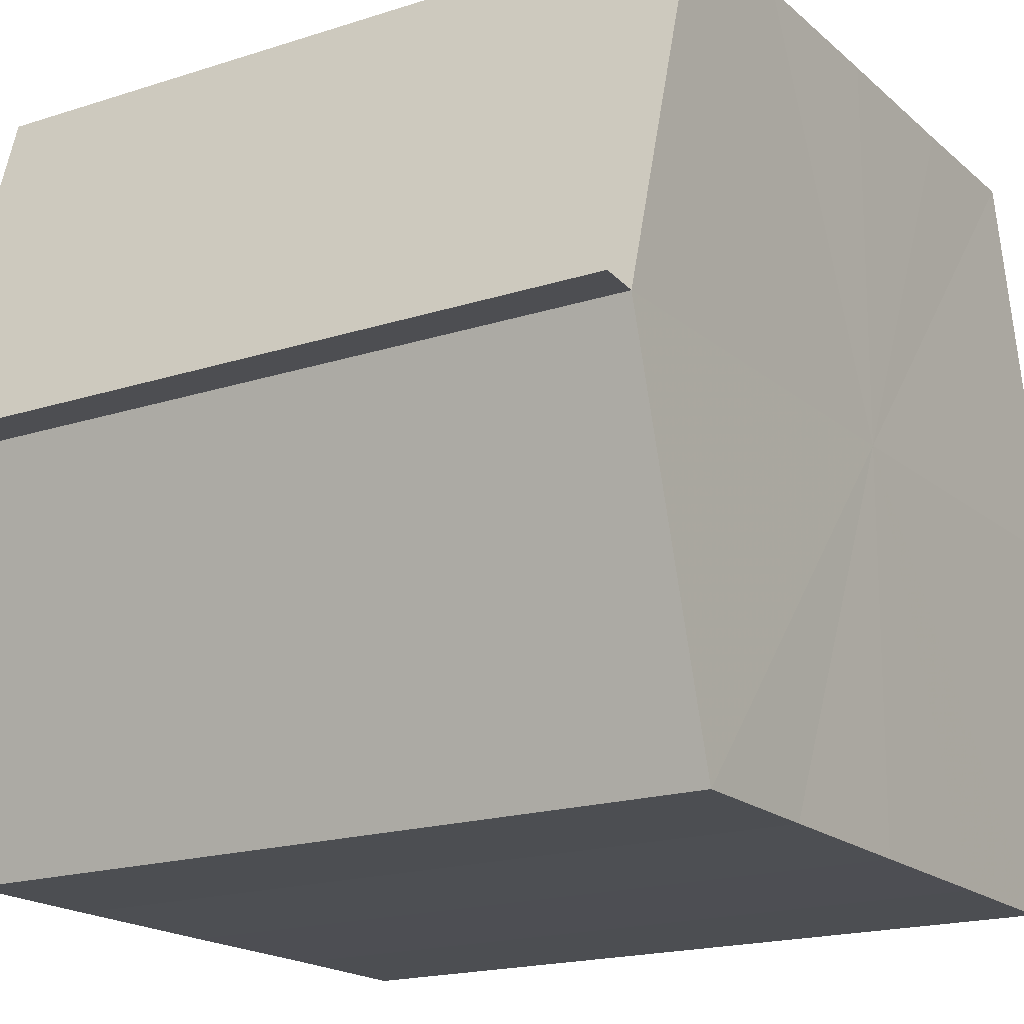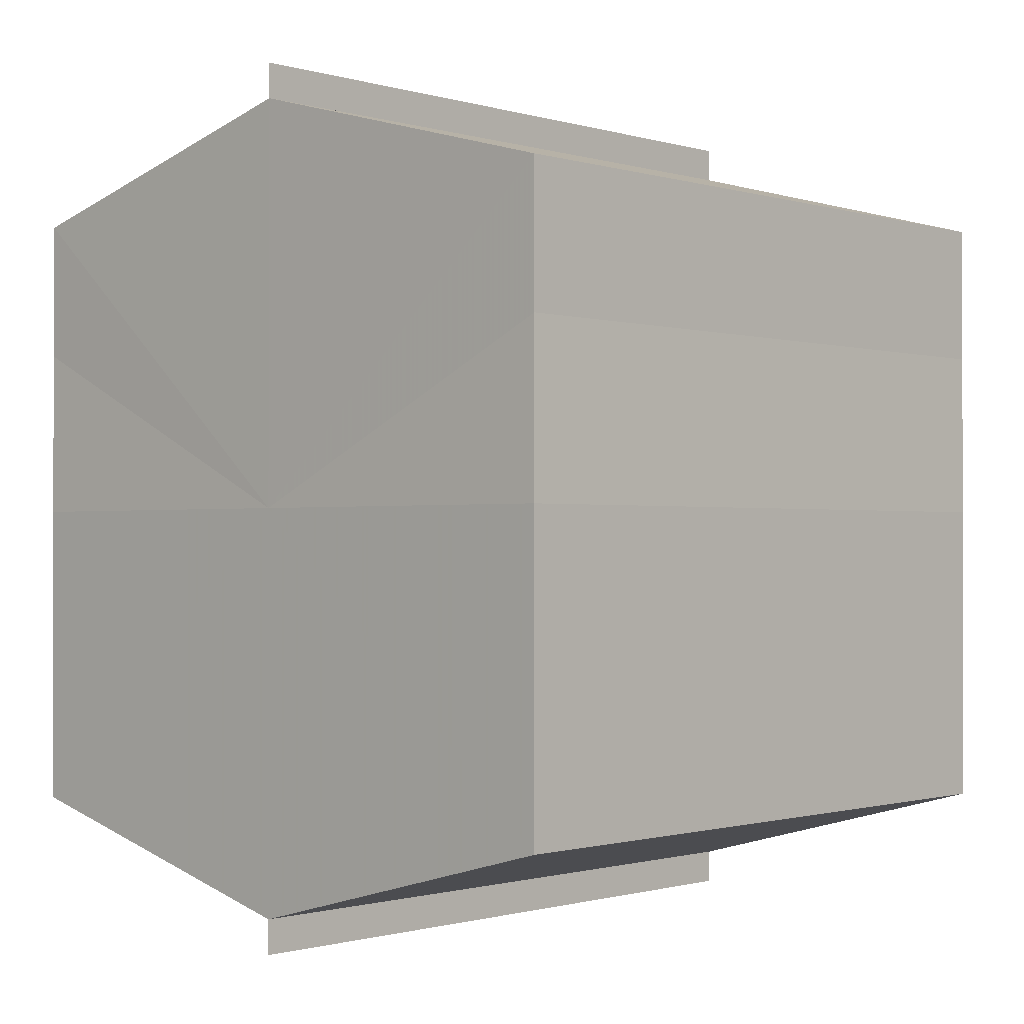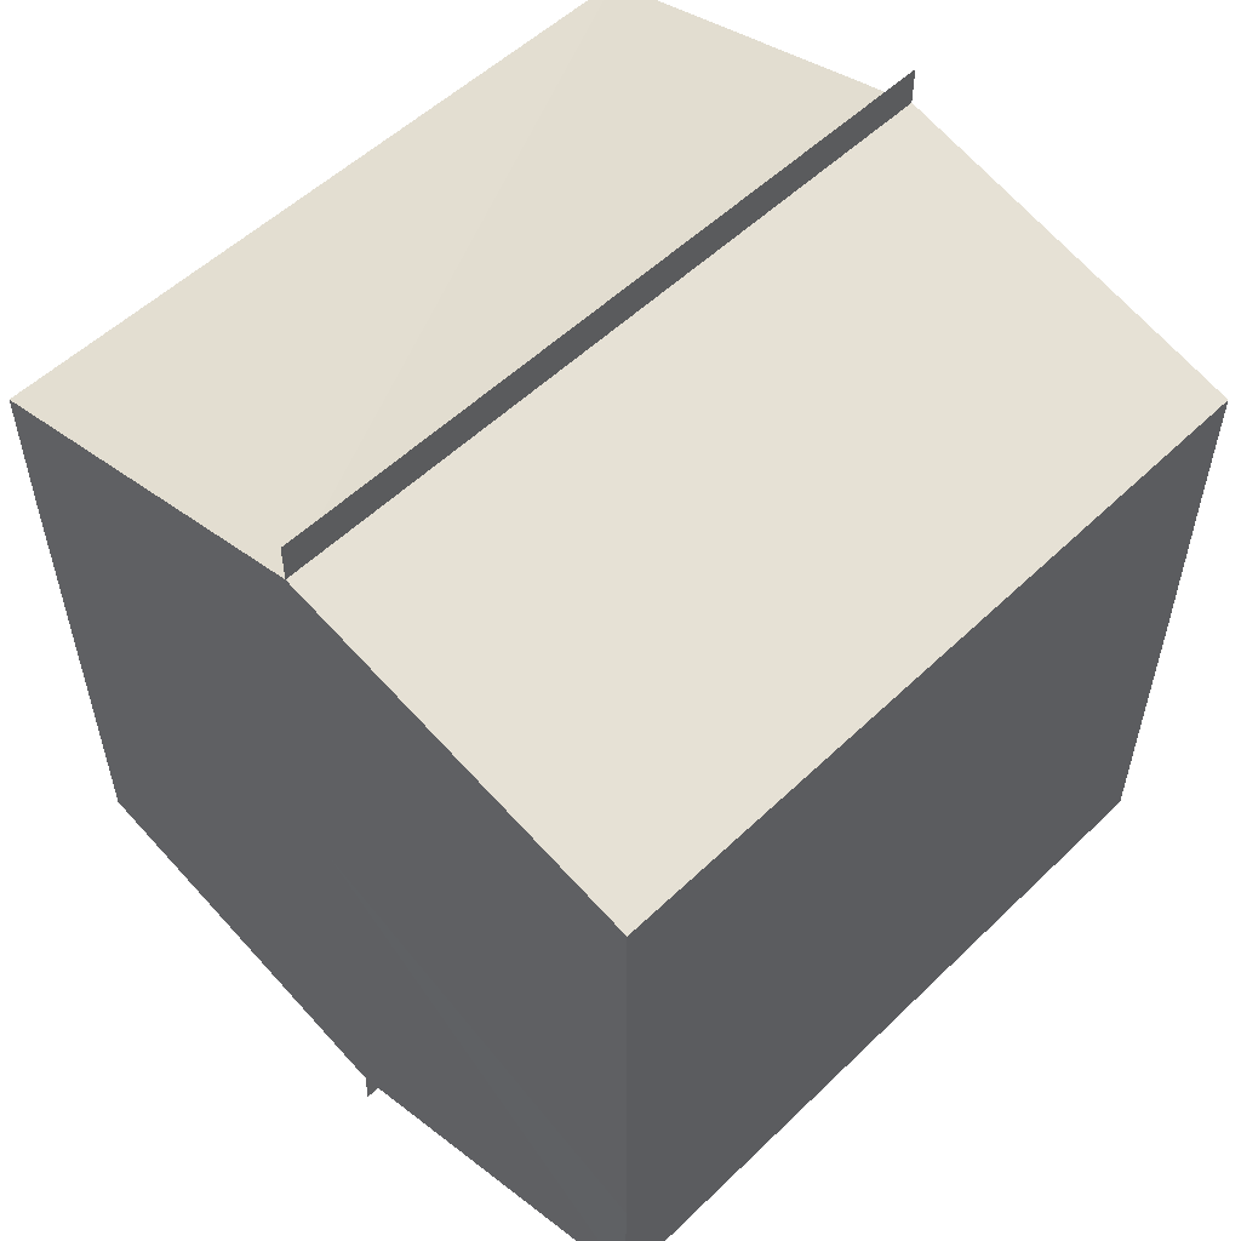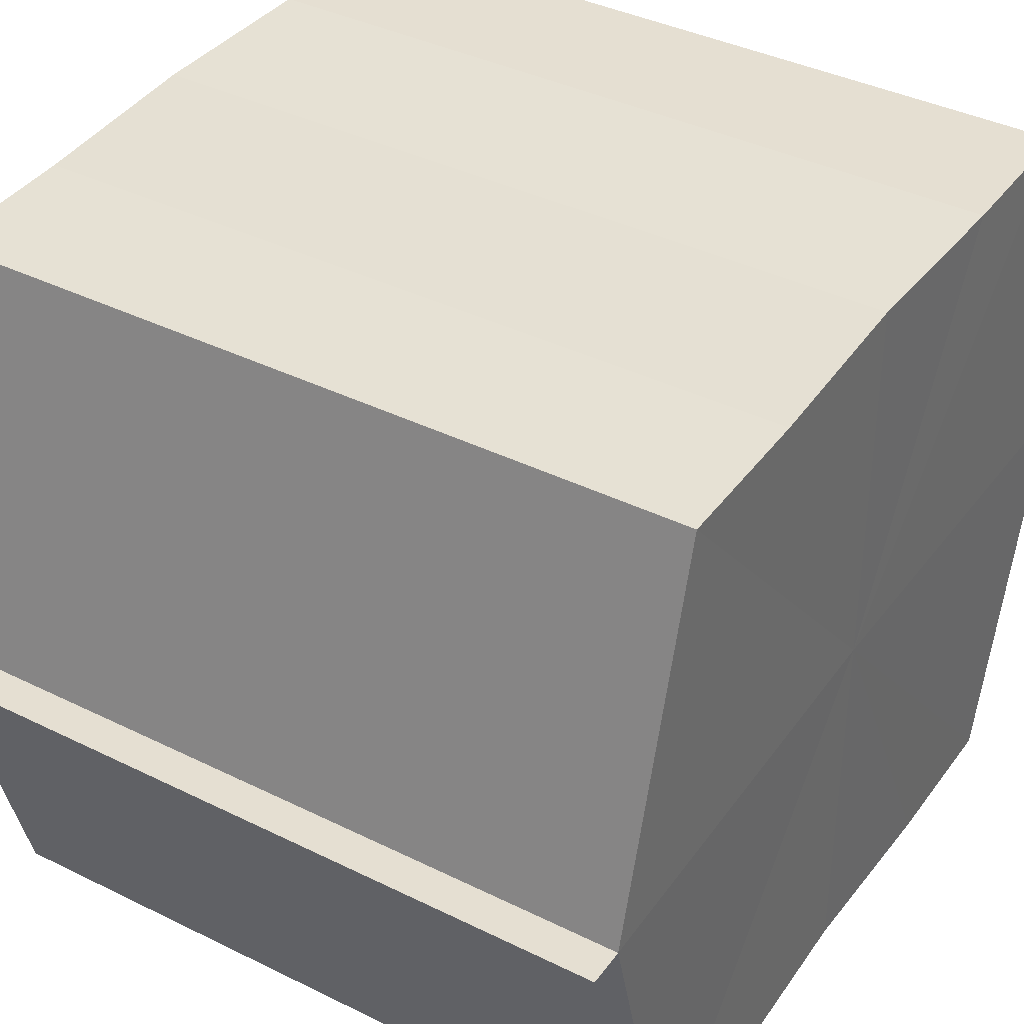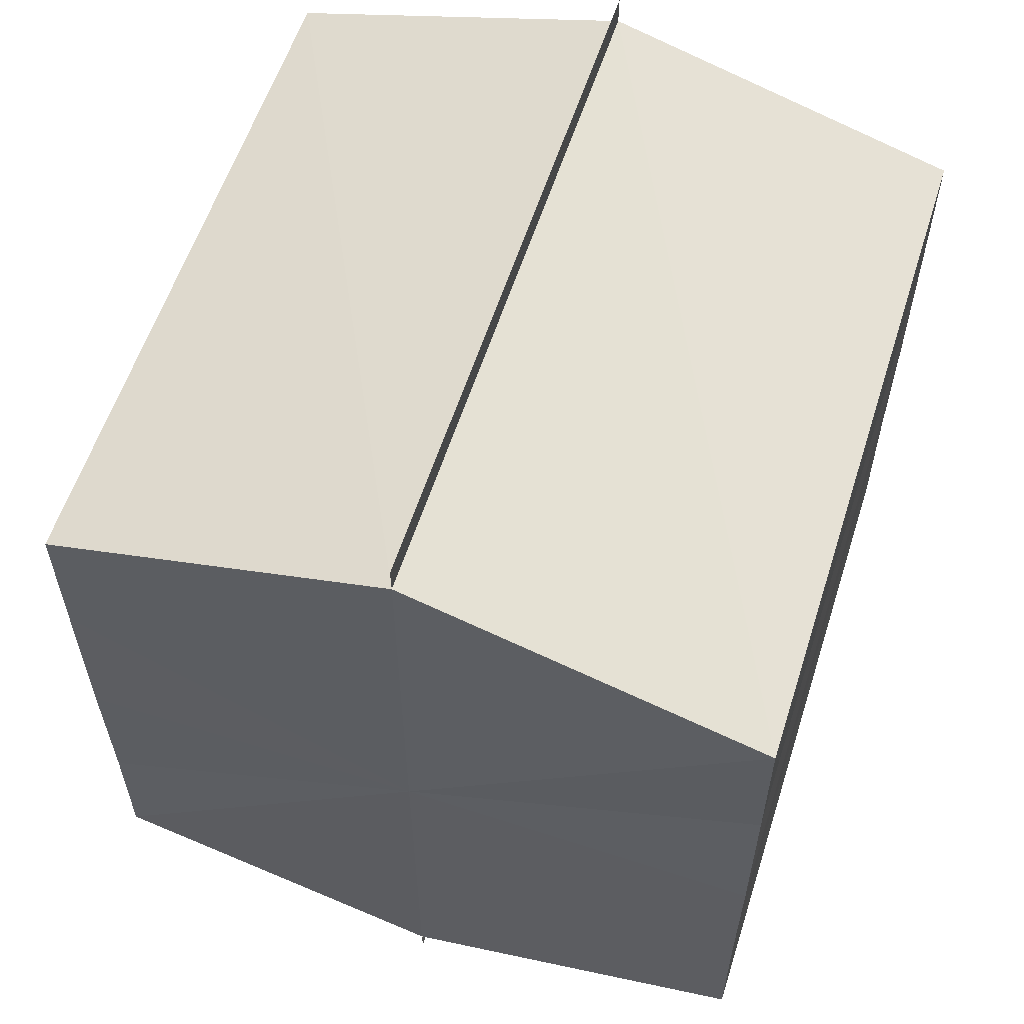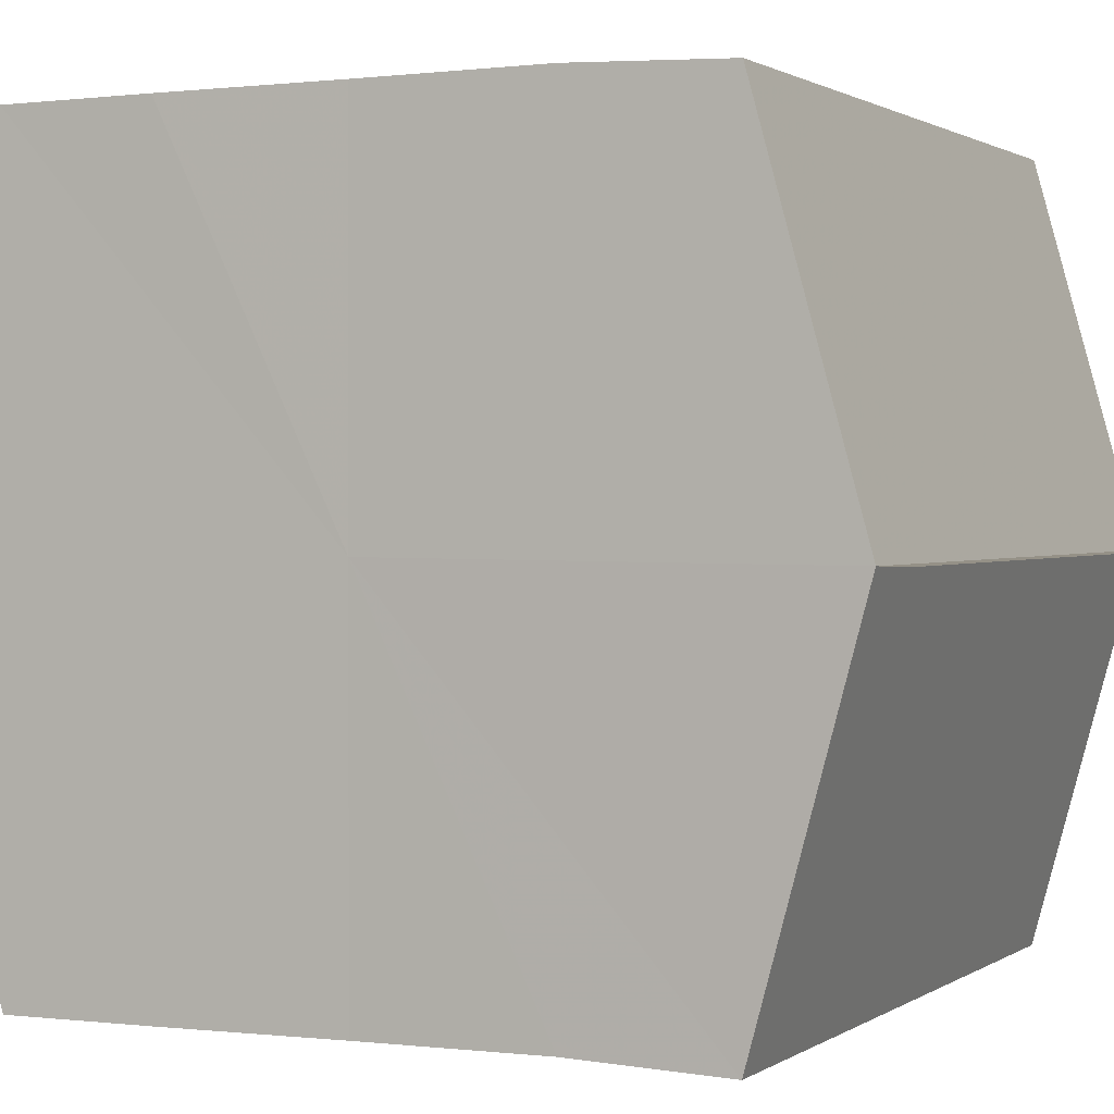
<metadata>
{"format":"obj","ext":"obj","renderer":"f3d","projection":"perspective","resolution":1024,"background":"white","views":[{"elev":-17.8,"azim":32.0,"up":"+Y"},{"elev":-0.9,"azim":-47.2,"up":"+Z"},{"elev":54.1,"azim":134.5,"up":"+Z"},{"elev":38.8,"azim":-147.8,"up":"+Y"},{"elev":58.4,"azim":107.8,"up":"+Z"},{"elev":0.9,"azim":115.3,"up":"+Y"}]}
</metadata>
<code>
o 4252
v 2221 1883 19.9
v 2221 1883 19.9
v 2221 1883 19.9
v 2221 1883 19.89
v 2221 1883 19.9
v 2221 1883 19.9
v 2221 1883 19.9
v 2221 1883 19.89
v 2221 1883 19.89
v 2221 1883 19.91
v 2221 1883 19.91
v 2221 1883 19.89
v 2221 1883 19.89
v 2221 1883 19.91
v 2221 1883 19.91
v 2221 1883 19.91
v 2221 1883 19.91
v 2221 1883 19.91
v 2221 1883 19.91
v 2221 1883 19.91
v 2221 1883 19.9
v 2221 1883 19.9
v 2221 1883 19.9
v 2221 1883 19.9
v 2221 1883 19.9
v 2221 1883 19.9
v 2221 1883 19.89
v 2221 1883 19.89
v 2221 1883 19.89
v 2221 1883 19.89
v 2221 1883 19.9
v 2221 1883 19.89
v 2221 1883 19.9
v 2221 1883 19.89
v 2221 1883 19.9
v 2221 1883 19.9
v 2221 1883 19.9
v 2221 1883 19.9
v 2221 1883 19.91
v 2221 1883 19.9
v 2221 1883 19.91
v 2221 1883 19.91
v 2221 1883 19.91
v 2221 1883 19.91
v 2221 1883 19.91
v 2221 1883 19.9
v 2221 1883 19.91
v 2221 1883 19.91
v 2221 1883 19.91
v 2221 1883 19.9
v 2221 1883 19.9
v 2221 1883 19.91
v 2221 1883 19.91
v 2221 1883 19.9
v 2221 1883 19.9
v 2221 1883 19.9
v 2221 1883 19.9
v 2221 1883 19.89
v 2221 1883 19.9
v 2221 1883 19.9
v 2221 1883 19.9
v 2221 1883 19.9
v 2221 1883 19.9
v 2221 1883 19.89
v 2221 1883 19.89
v 2221 1883 19.89
v 2221 1883 19.89
v 2221 1883 19.89
v 2221 1883 19.89
v 2221 1883 19.89
v 2221 1883 19.89
v 2221 1883 19.9
v 2221 1883 19.9
v 2221 1883 19.9
v 2221 1883 19.9
v 2221 1883 19.89
v 2221 1883 19.91
v 2221 1883 19.89
v 2221 1883 19.91
v 2221 1883 19.89
v 2221 1883 19.91
v 2221 1883 19.9
v 2221 1883 19.9
v 2221 1883 19.9
f 1 2 3
f 2 4 5
f 6 1 7
f 4 8 9
f 10 6 11
f 12 8 13
f 14 10 15
f 14 16 15
f 15 17 18
f 15 19 20
f 20 21 22
f 22 23 24
f 24 25 26
f 26 27 28
f 28 29 30
f 13 29 30
f 31 32 29
f 31 33 32
f 31 29 34
f 31 35 33
f 31 34 36
f 31 37 35
f 31 36 38
f 31 39 37
f 31 38 40
f 31 40 41
f 31 42 39
f 31 41 42
f 43 42 44
f 45 42 44
f 46 47 43
f 48 49 45
f 50 51 46
f 52 49 53
f 54 55 50
f 56 52 57
f 58 59 54
f 60 56 61
f 62 60 63
f 64 62 65
f 66 67 58
f 68 64 66
f 68 69 66
f 66 70 71
f 72 73 74
f 72 75 73
f 72 74 76
f 72 77 75
f 72 76 78
f 72 79 77
f 72 78 80
f 72 81 79
f 72 80 82
f 72 83 81
f 72 82 84
f 72 84 83

</code>
